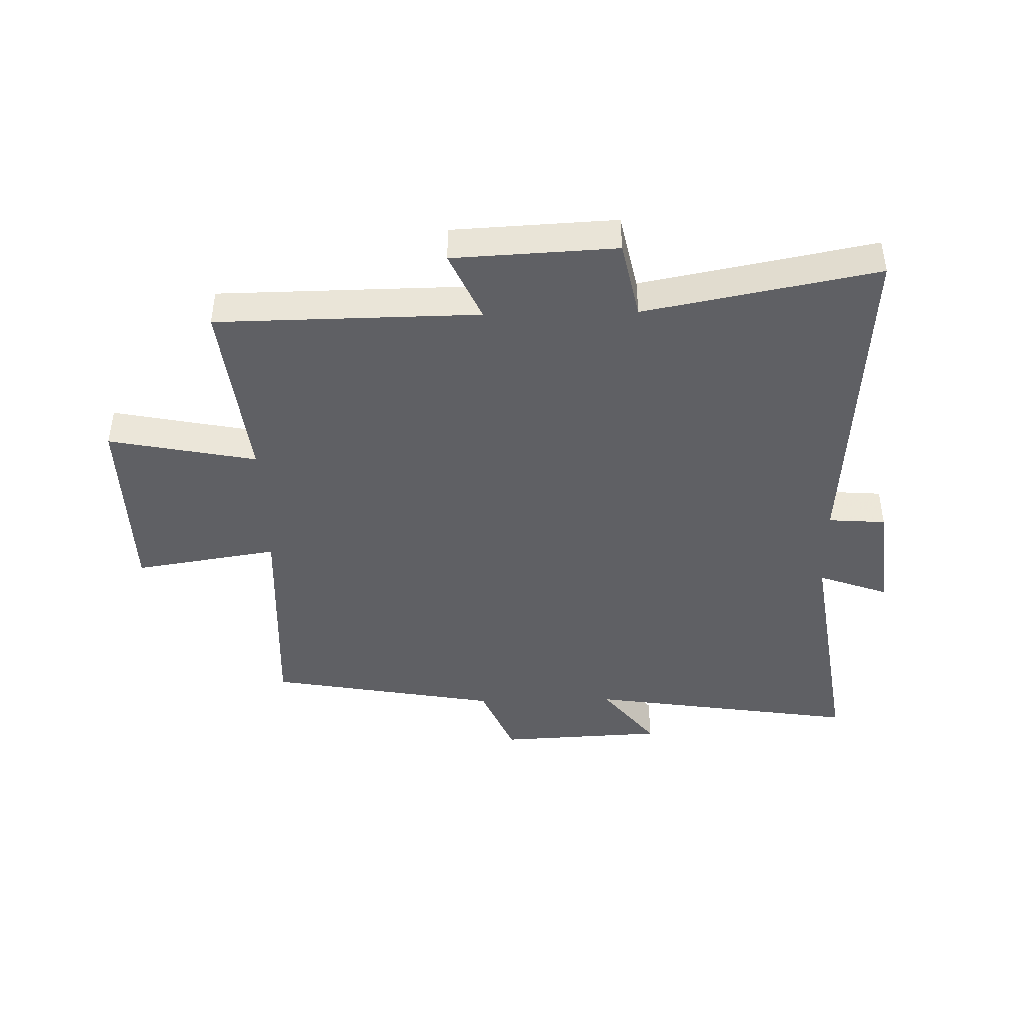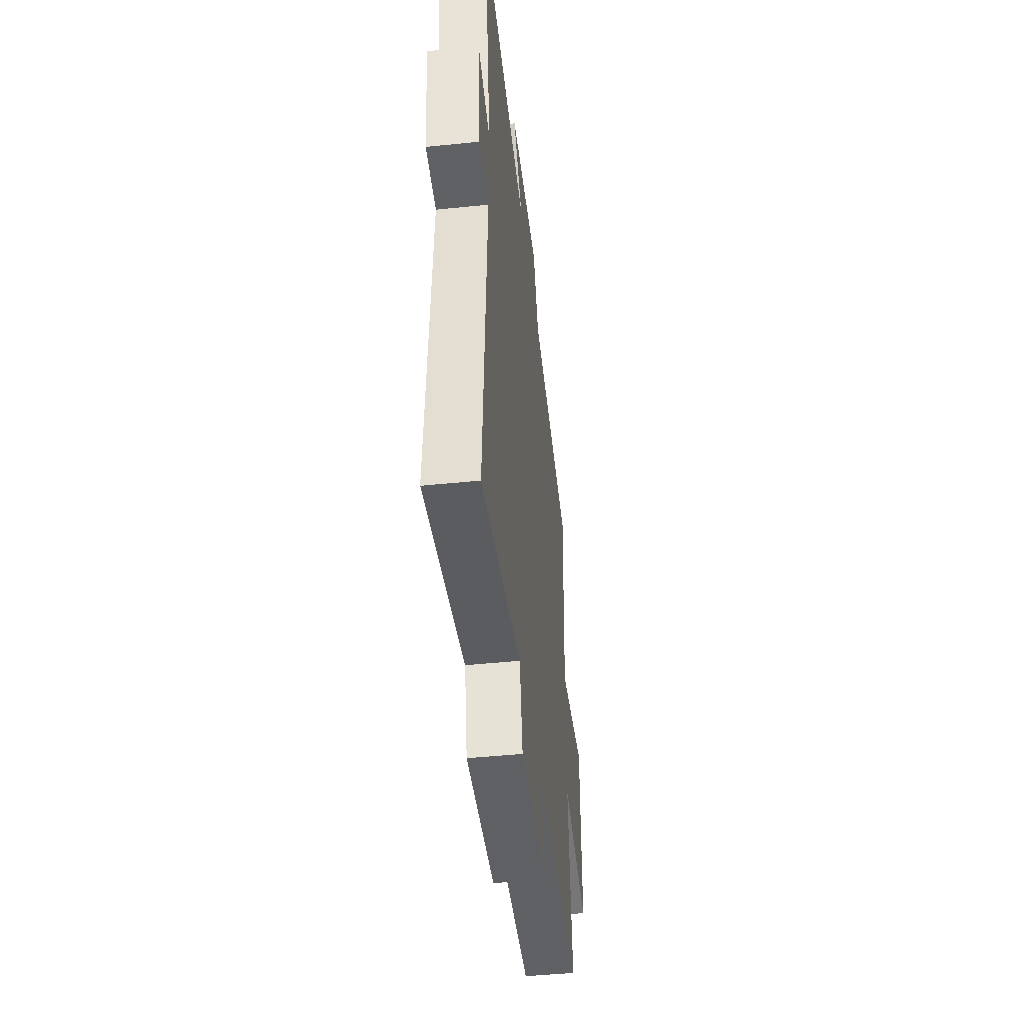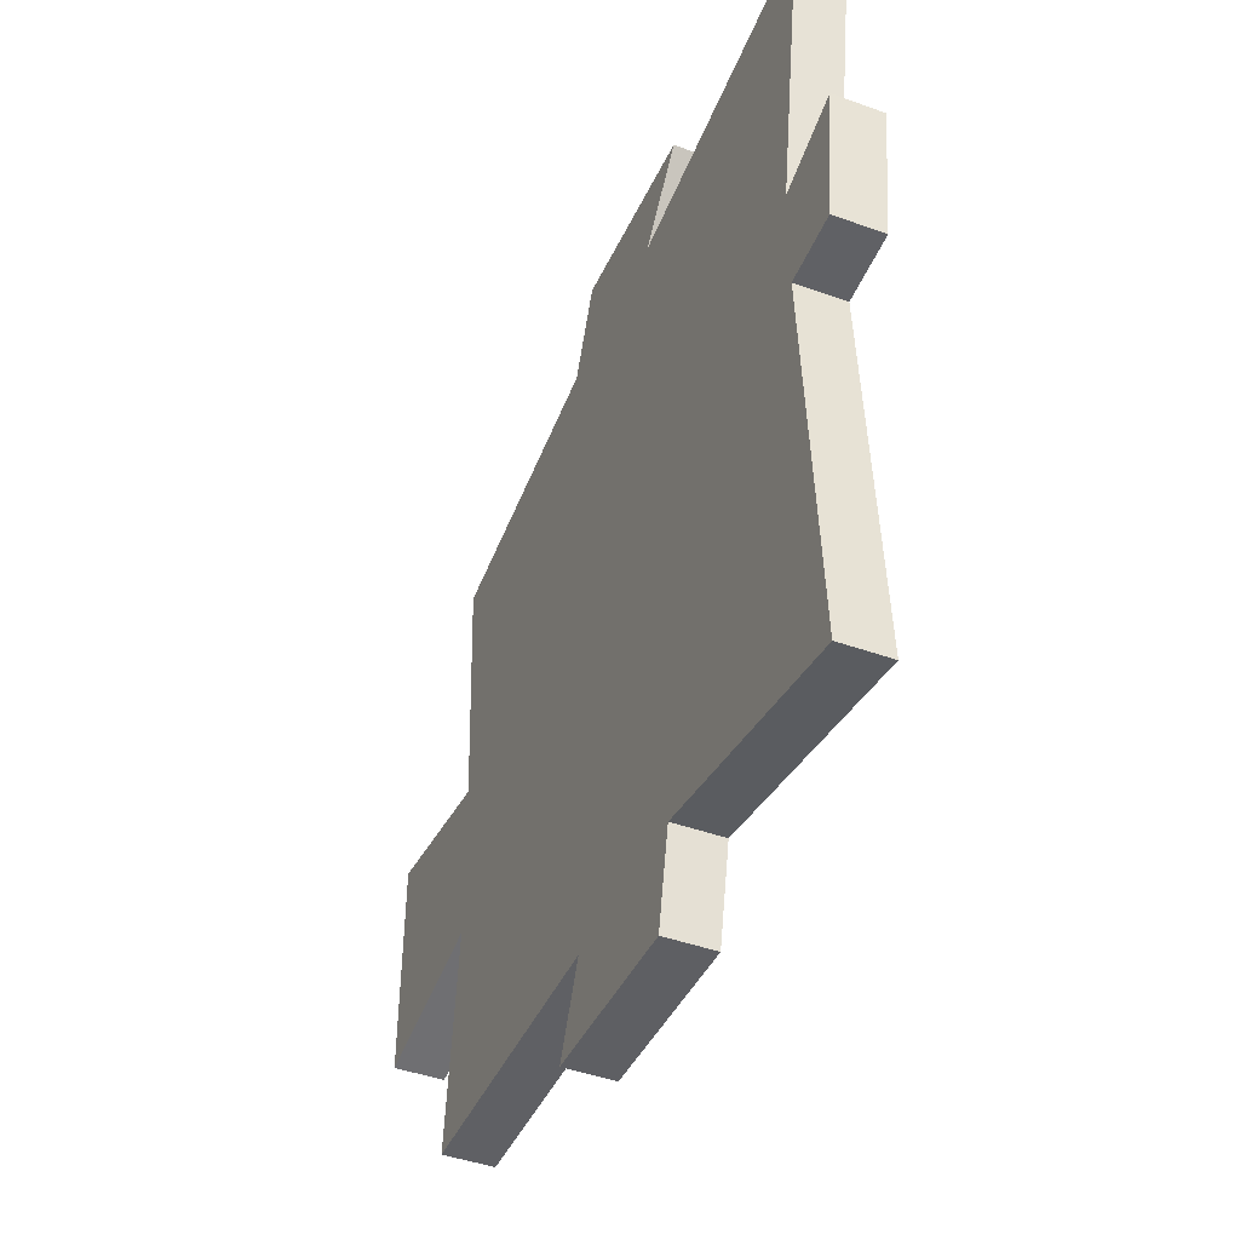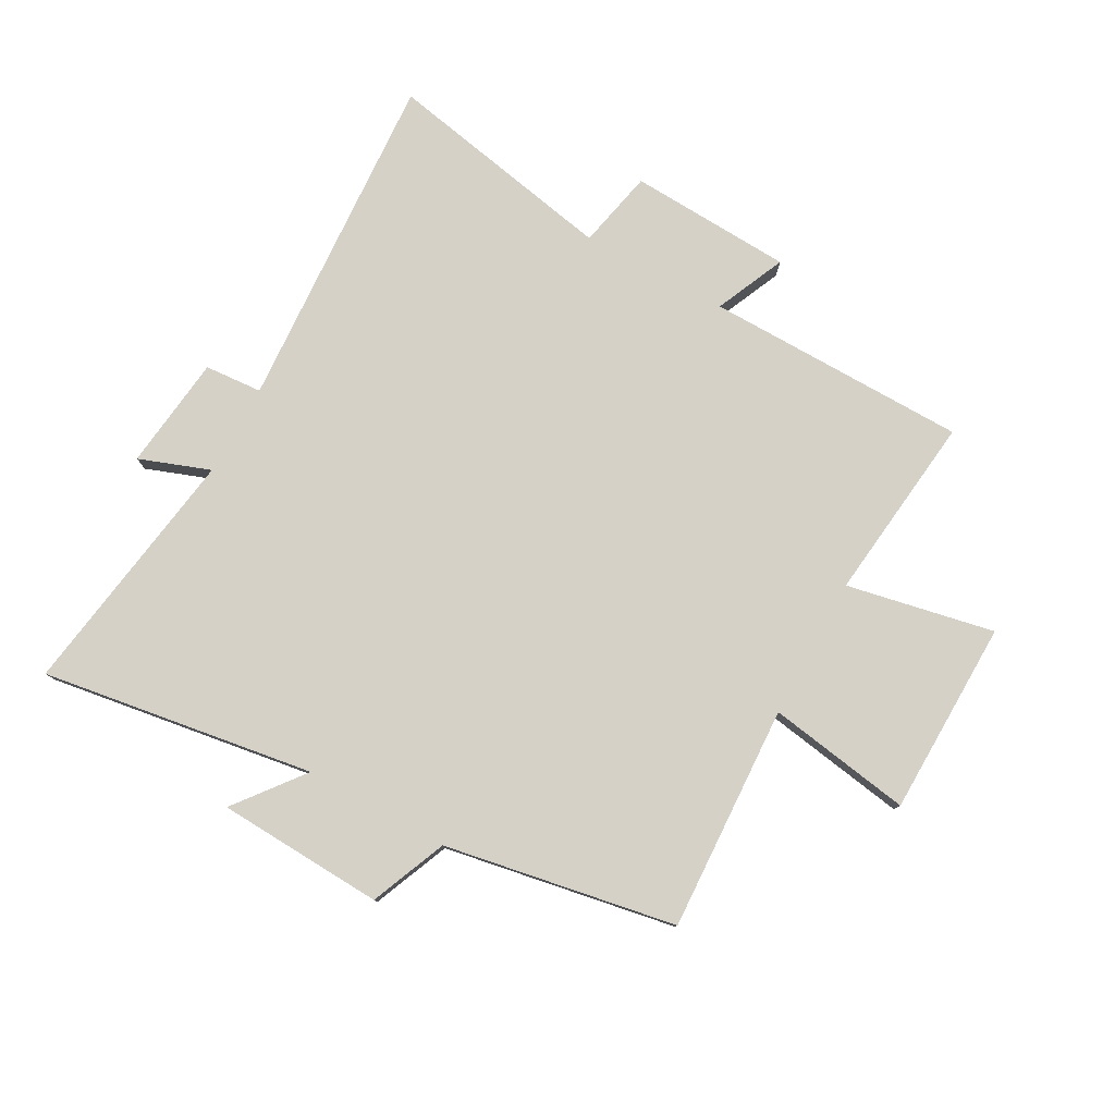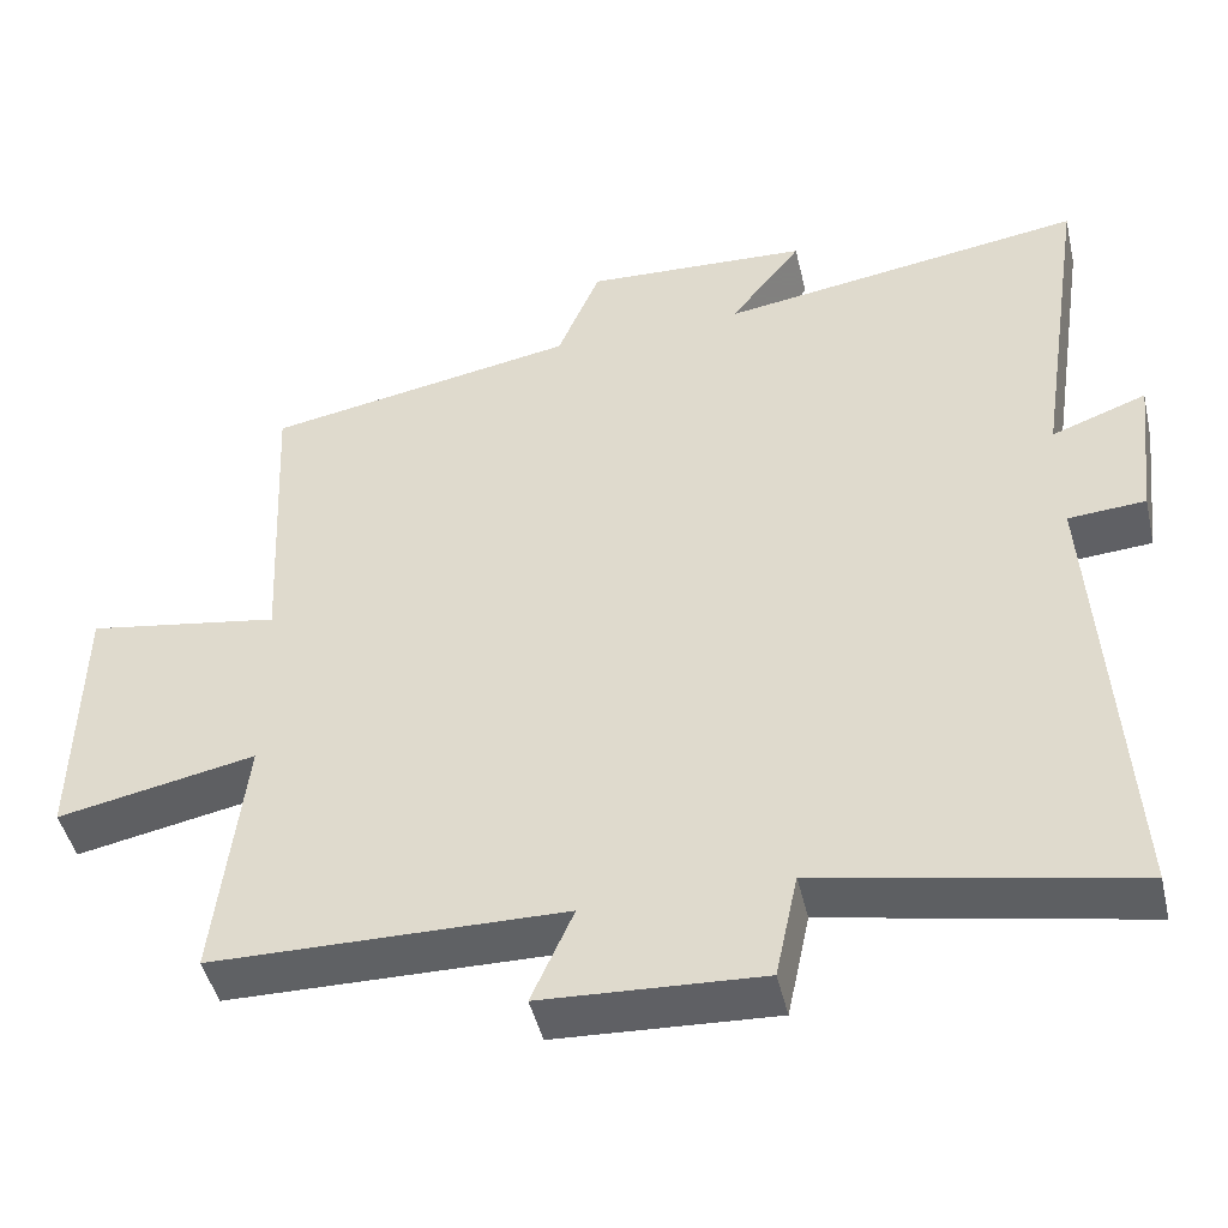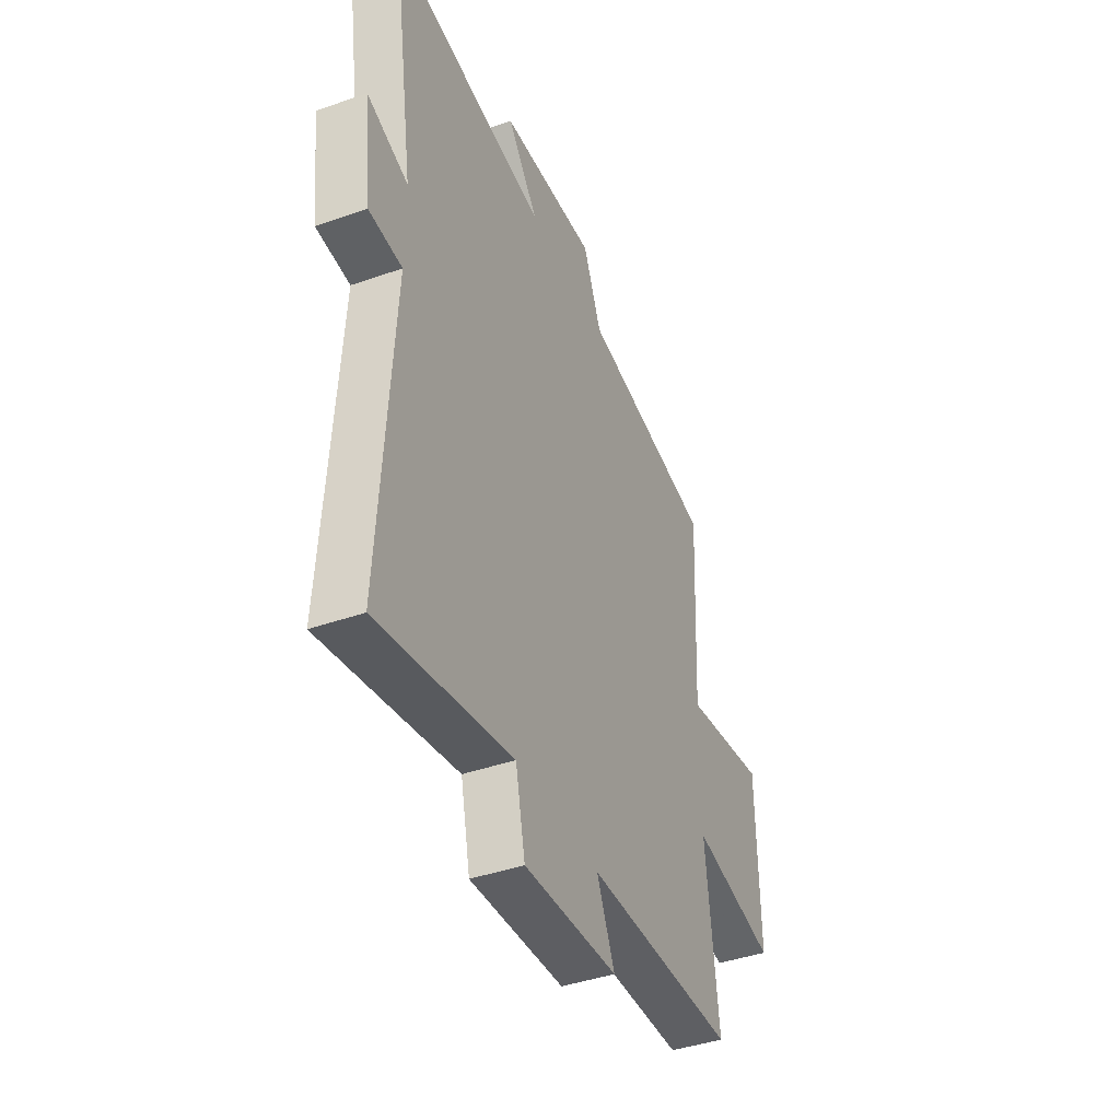
<metadata>
{"format":"obj","ext":"obj","renderer":"f3d","projection":"perspective","resolution":1024,"background":"white","views":[{"elev":-43.3,"azim":-178.7,"up":"+Y"},{"elev":-46.2,"azim":-83.3,"up":"+Z"},{"elev":-44.0,"azim":-112.9,"up":"+Z"},{"elev":78.8,"azim":28.8,"up":"+Y"},{"elev":-45.9,"azim":-166.9,"up":"+Z"},{"elev":-41.5,"azim":-66.9,"up":"+Z"}]}
</metadata>
<code>
v 0.536 0.07 -0.494
v 0.099 0.07 -0.5
v 0.151 0.07 -0.617
v -0.121 0.07 -0.631
v -0.149 0.07 -0.5
v -0.536 0.07 -0.576
v -0.5 0.07 -0.005
v -0.596 0.07 0.002
v -0.618 0.07 0.192
v -0.5 0.07 0.149
v -0.564 0.07 0.569
v -0.11 0.07 0.5
v -0.199 0.07 0.613
v 0.079 0.07 0.627
v 0.132 0.07 0.5
v 0.518 0.07 0.431
v 0.5 0.07 0.055
v 0.74 0.07 0.094
v 0.746 0.07 -0.23
v 0.5 0.07 -0.181
v 0.536 0 -0.494
v 0.099 0 -0.5
v 0.151 0 -0.617
v -0.121 0 -0.631
v -0.149 0 -0.5
v -0.536 0 -0.576
v -0.5 0 -0.005
v -0.596 0 0.002
v -0.618 0 0.192
v -0.5 0 0.149
v -0.564 0 0.569
v -0.11 0 0.5
v -0.199 0 0.613
v 0.079 0 0.627
v 0.132 0 0.5
v 0.518 0 0.431
v 0.5 0 0.055
v 0.74 0 0.094
v 0.746 0 -0.23
v 0.5 0 -0.181
f 17 18 19 20
f 15 16 17
f 15 17 20
f 12 13 14 15
f 20 1 2
f 15 20 2
f 12 15 2
f 10 11 12 2
f 7 8 9 10
f 5 6 7
f 10 2 3
f 7 10 3
f 5 7 3
f 3 4 5
f 40 39 38 37
f 37 36 35
f 40 37 35
f 35 34 33 32
f 22 21 40
f 22 40 35
f 22 35 32
f 22 32 31 30
f 30 29 28 27
f 27 26 25
f 23 22 30
f 23 30 27
f 23 27 25
f 25 24 23
f 1 21 22 2
f 2 22 23 3
f 3 23 24 4
f 4 24 25 5
f 5 25 26 6
f 6 26 27 7
f 7 27 28 8
f 8 28 29 9
f 9 29 30 10
f 10 30 31 11
f 11 31 32 12
f 12 32 33 13
f 13 33 34 14
f 14 34 35 15
f 15 35 36 16
f 16 36 37 17
f 17 37 38 18
f 18 38 39 19
f 19 39 40 20
f 20 40 21 1

</code>
